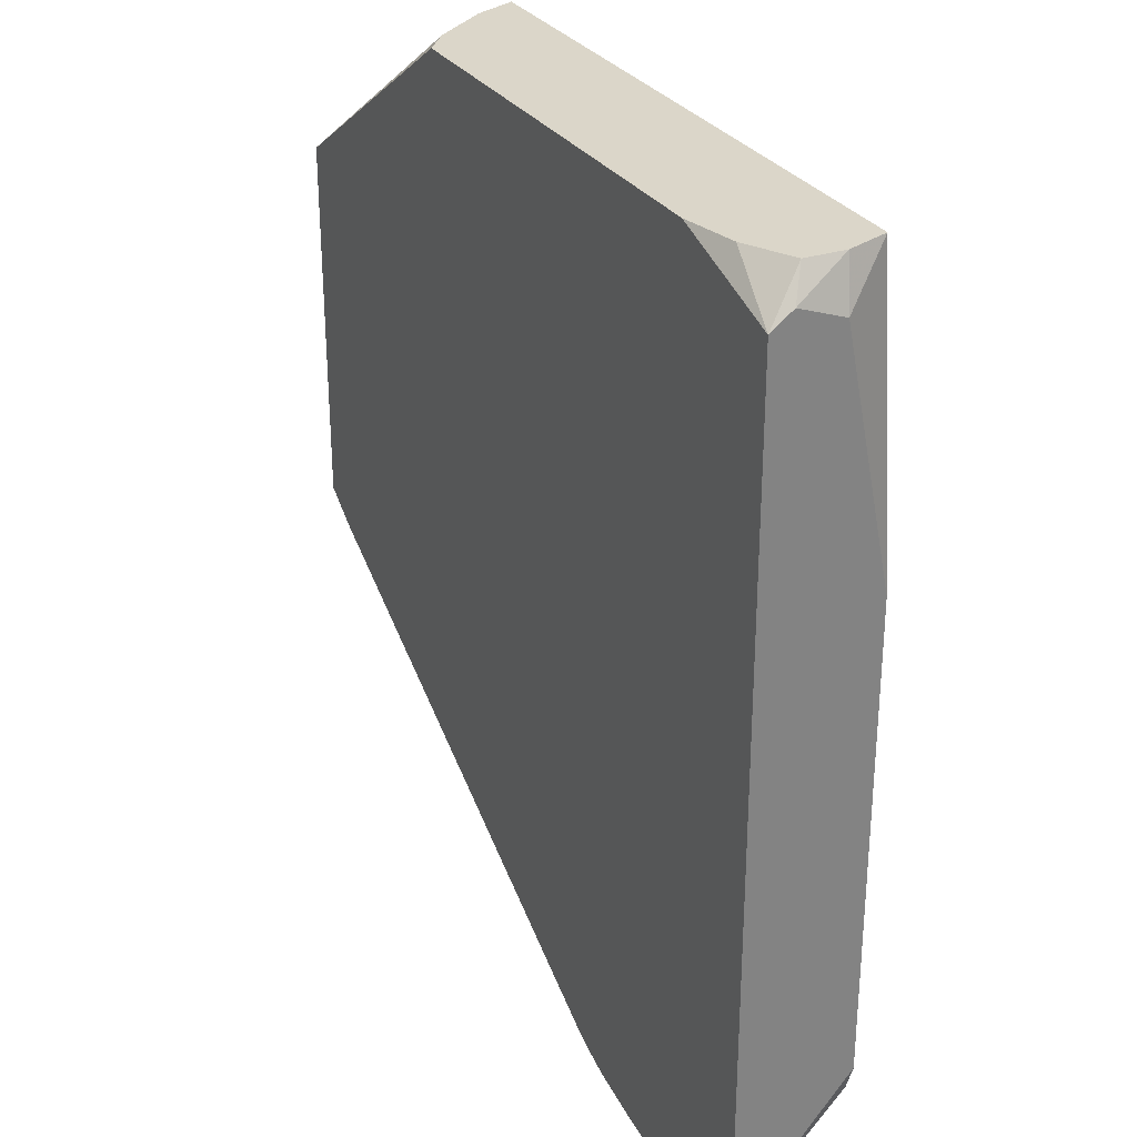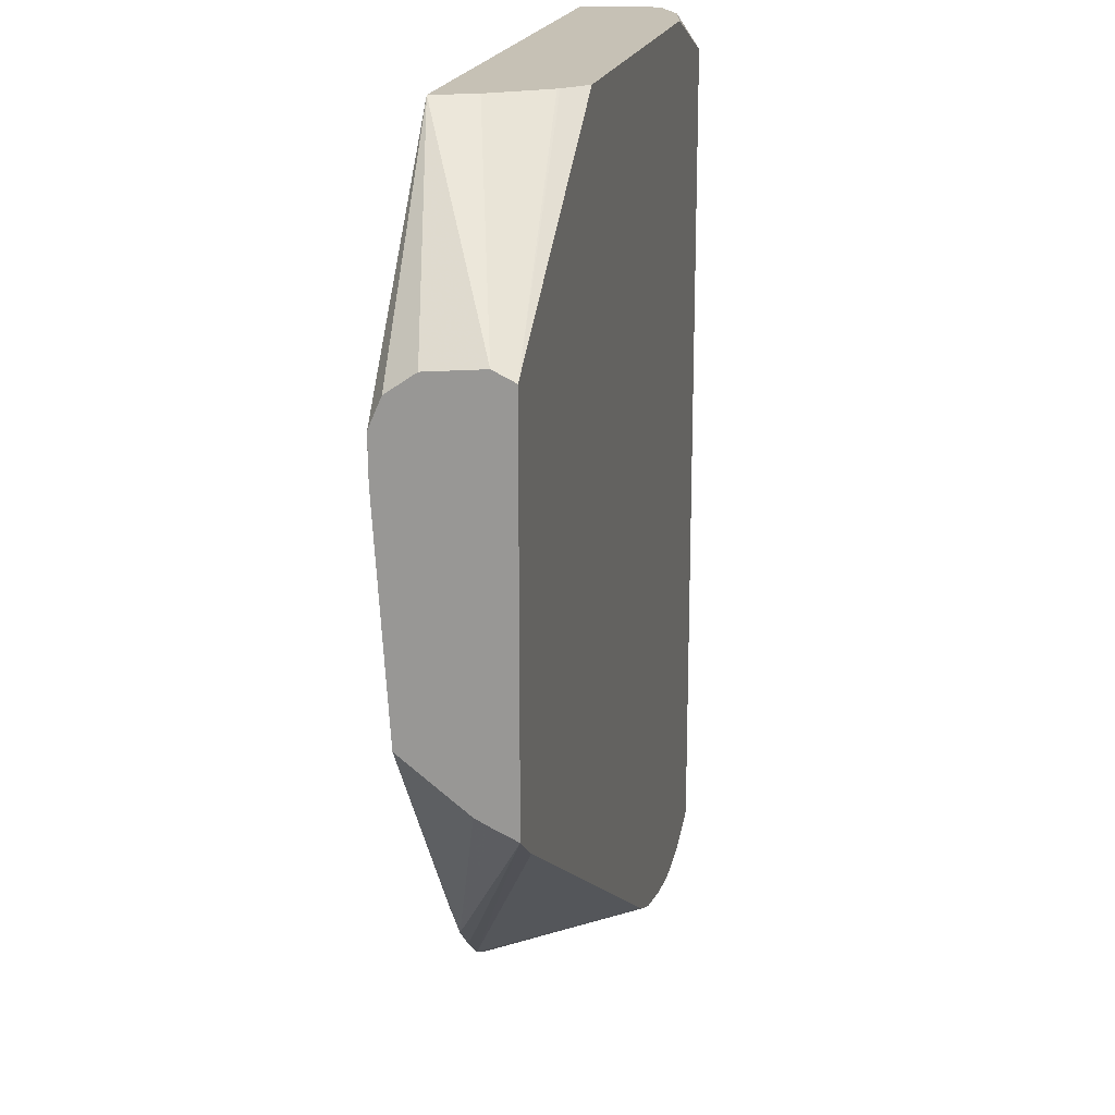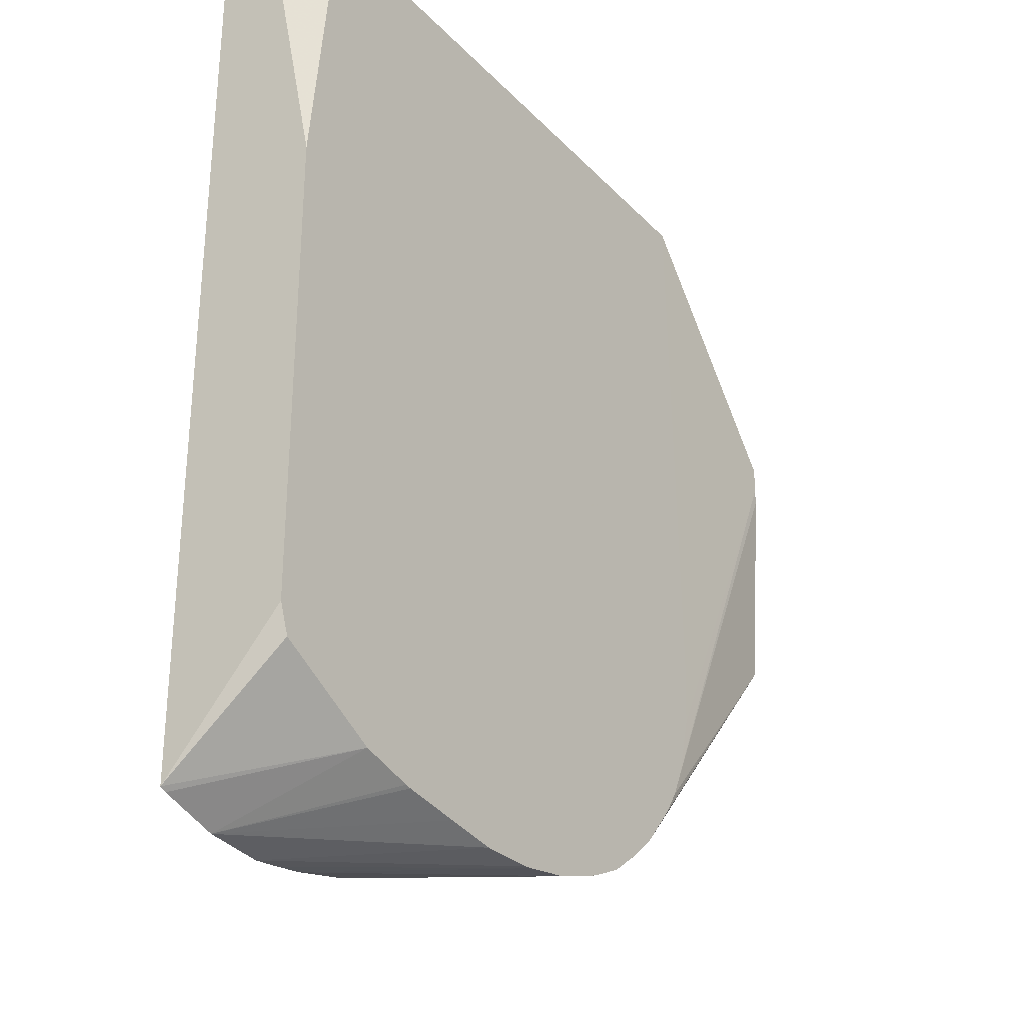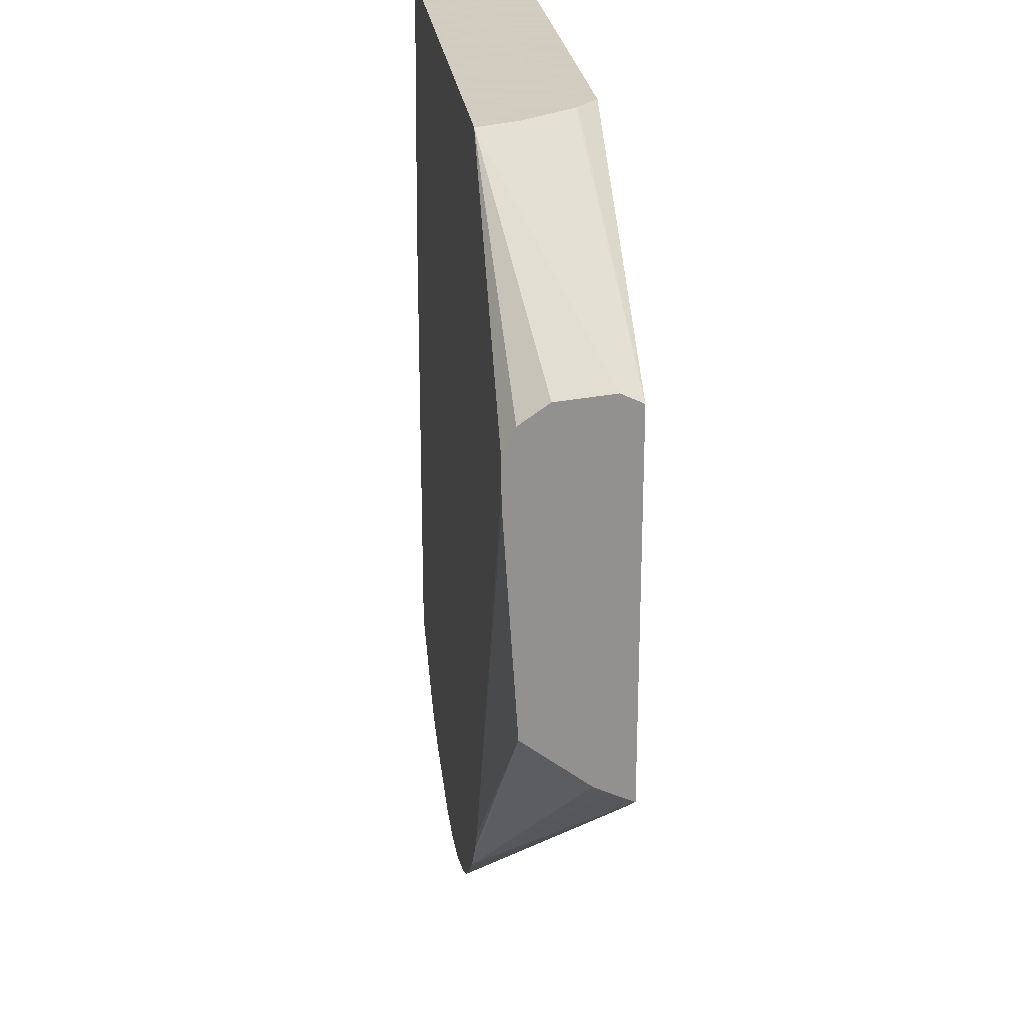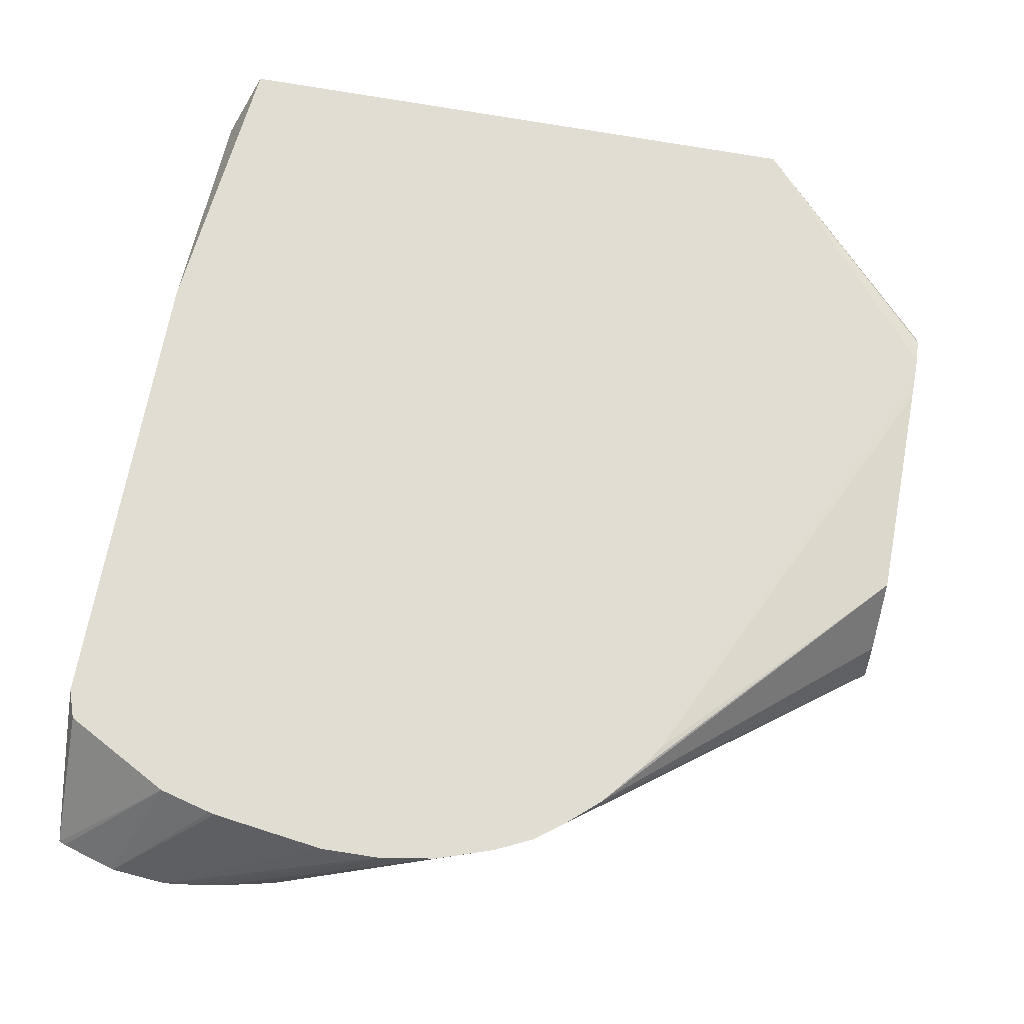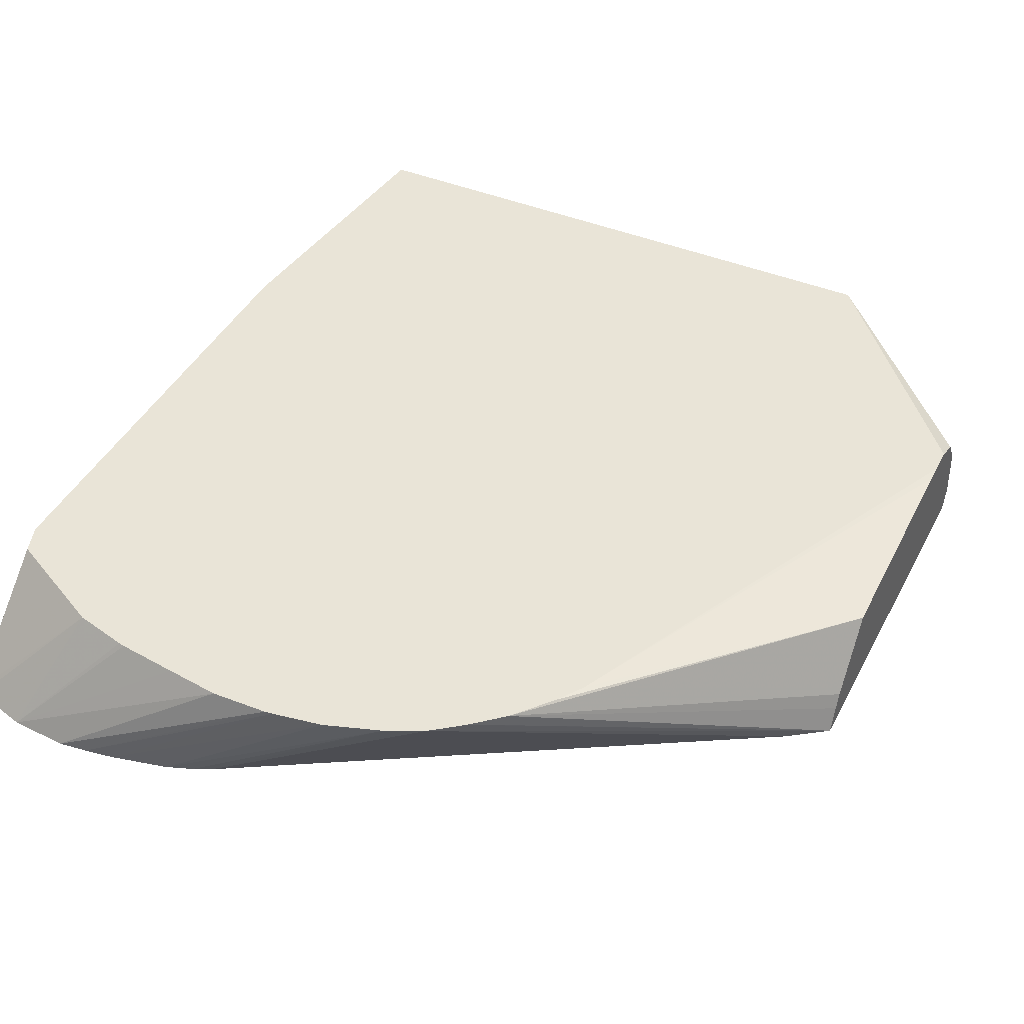
<metadata>
{"format":"obj","ext":"obj","renderer":"f3d","projection":"perspective","resolution":1024,"background":"white","views":[{"elev":30.0,"azim":62.1,"up":"+Z"},{"elev":18.8,"azim":-77.8,"up":"+Z"},{"elev":-30.4,"azim":125.0,"up":"+Z"},{"elev":24.3,"azim":-96.9,"up":"+Z"},{"elev":68.3,"azim":-169.7,"up":"+Y"},{"elev":42.9,"azim":-154.0,"up":"+Y"}]}
</metadata>
<code>
v -0.02882 -0.008513 0.003274
v -0.02916 -0.007434 0.003819
v -0.0292 -0.008209 0.003819
v -0.02882 -0.008951 0.002956
v -0.02882 -0.007598 0.002929
v -0.02942 -0.006606 0.003819
v -0.03014 -0.008706 0.003819
v -0.03126 -0.008951 0.003819
v -0.02882 -0.008951 -0.01396
v -0.02882 -0.006606 -0.001952
v -0.04139 -0.006606 0.003819
v -0.03977 -0.008951 0.003819
v -0.02895 -0.008951 -0.01402
v -0.03117 -0.006606 -0.01301
v -0.02901 -0.006606 -0.01186
v -0.02882 -0.008877 -0.01388
v -0.02882 -0.006606 -0.01129
v -0.04518 -0.006614 -0.000655
v -0.04518 -0.006858 -8.865e-05
v -0.04518 -0.007426 0.0003044
v -0.04518 -0.008531 0.0004063
v -0.04107 -0.007409 0.003819
v -0.04164 -0.006606 -0.007378
v -0.04027 -0.008532 0.003819
v -0.04518 -0.008951 0.0002044
v -0.03008 -0.008951 -0.01435
v -0.03223 -0.006606 -0.01329
v -0.04518 -0.006614 -0.001179
v -0.04031 -0.008487 0.003819
v -0.04158 -0.006606 -0.008513
v -0.04518 -0.008951 -0.007235
v -0.03122 -0.008951 -0.01443
v -0.03462 -0.006606 -0.01362
v -0.03355 -0.006606 -0.01347
v -0.03235 -0.006606 -0.01331
v -0.04518 -0.006622 -0.001529
v -0.04155 -0.006606 -0.008645
v -0.04129 -0.006606 -0.009653
v -0.04121 -0.006606 -0.009869
v -0.04518 -0.00848 -0.007019
v -0.04001 -0.006606 -0.01164
v -0.03941 -0.006606 -0.01217
v -0.03939 -0.006606 -0.01219
v -0.03877 -0.006606 -0.01267
v -0.0444 -0.008951 -0.007784
v -0.03178 -0.008951 -0.01436
v -0.03576 -0.006606 -0.01359
v -0.04101 -0.006606 -0.01032
v -0.04518 -0.006899 -0.005868
v -0.04518 -0.008194 -0.006876
v -0.04066 -0.006606 -0.01086
v -0.03803 -0.006606 -0.01302
v -0.03435 -0.008951 -0.01366
v -0.03235 -0.008951 -0.01427
v -0.03592 -0.006606 -0.01357
v -0.03702 -0.006606 -0.01336
v -0.03349 -0.008951 -0.01402
v -0.034 -0.008951 -0.01382
v -0.03689 -0.006606 -0.0134
v -0.03692 -0.006606 -0.0134
f 1 2 3
f 4 53 58
f 6 38 37
f 41 49 51
f 44 52 53
f 44 53 45
f 4 46 32
f 6 17 15
f 57 60 59
f 12 24 25
f 15 17 16
f 18 21 20
f 18 50 40
f 6 42 41
f 4 45 53
f 2 7 3
f 4 57 54
f 18 40 31
f 6 43 42
f 56 60 57
f 4 8 12
f 32 47 33
f 18 49 50
f 3 7 4
f 4 12 25
f 6 10 17
f 6 41 51
f 4 54 46
f 6 14 27
f 14 26 27
f 52 58 53
f 52 57 58
f 6 59 60
f 6 56 52
f 11 19 20
f 11 20 21
f 48 51 49
f 6 27 35
f 6 34 33
f 6 15 14
f 6 35 34
f 28 37 38
f 6 55 59
f 2 5 6
f 2 24 12
f 2 6 11
f 2 11 22
f 1 17 10
f 26 32 33
f 1 4 9
f 6 51 48
f 18 36 49
f 18 28 36
f 4 7 8
f 1 3 4
f 4 58 57
f 26 33 34
f 4 25 31
f 2 8 7
f 11 18 19
f 6 52 44
f 9 15 16
f 9 14 15
f 36 39 48
f 21 25 22
f 22 25 29
f 6 23 11
f 2 22 29
f 54 59 55
f 54 57 59
f 36 48 49
f 40 50 41
f 6 47 55
f 4 31 45
f 28 38 39
f 9 13 14
f 18 20 19
f 18 23 28
f 6 37 30
f 6 30 23
f 4 32 26
f 4 26 13
f 4 13 9
f 5 10 6
f 1 9 16
f 32 46 47
f 6 39 38
f 31 43 44
f 31 40 41
f 6 60 56
f 18 31 25
f 13 26 14
f 31 41 42
f 2 12 8
f 6 44 43
f 28 30 37
f 31 44 45
f 6 48 39
f 11 21 22
f 28 39 36
f 1 16 17
f 41 50 49
f 52 56 57
f 31 42 43
f 2 29 24
f 26 34 35
f 26 35 27
f 18 25 21
f 46 55 47
f 1 5 2
f 1 10 5
f 24 29 25
f 23 30 28
f 11 23 18
f 46 54 55
f 6 33 47

</code>
